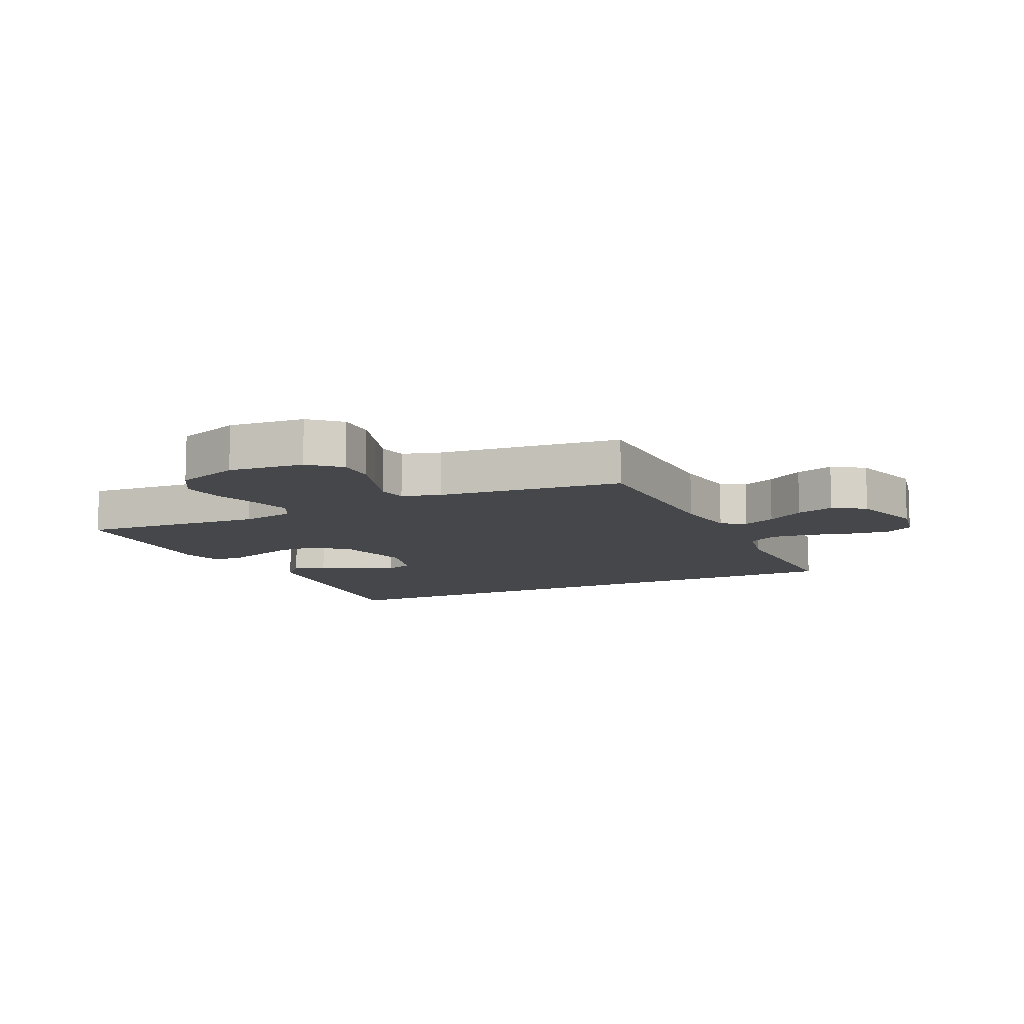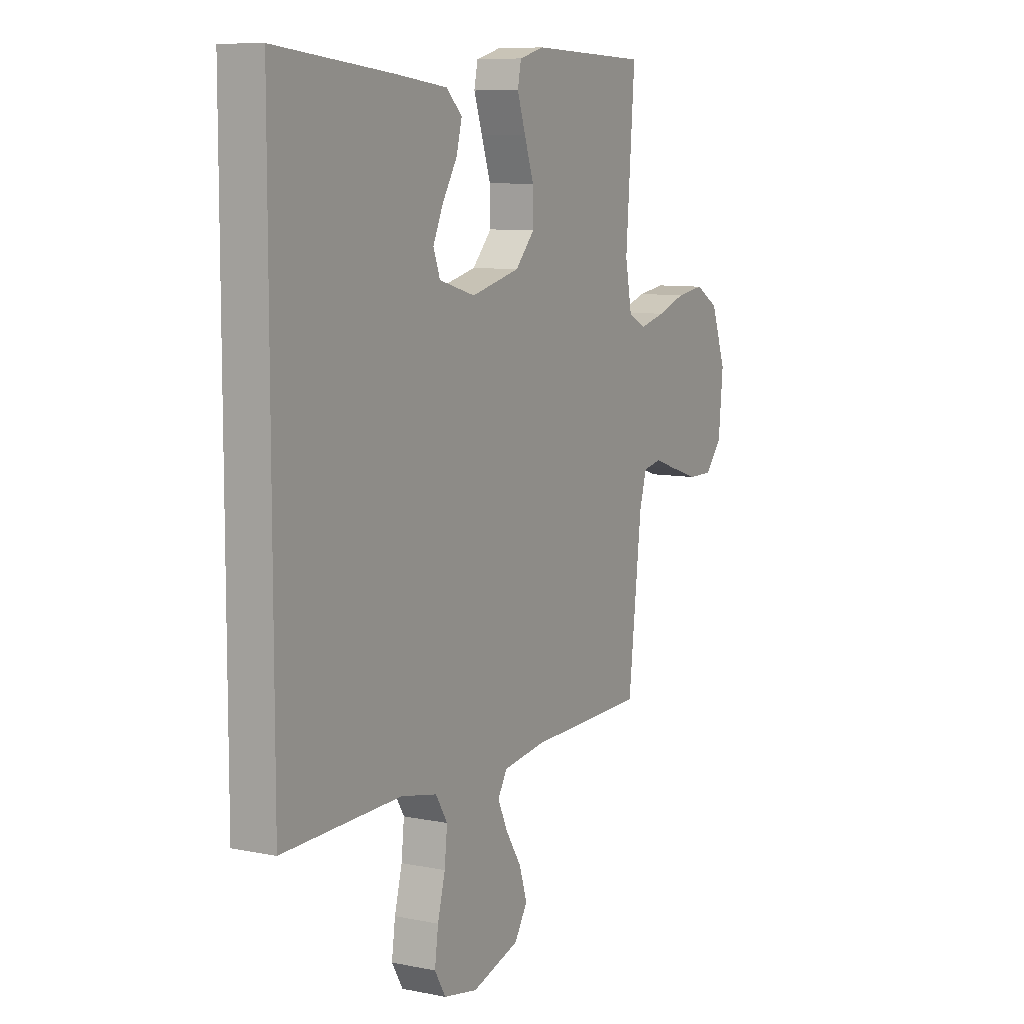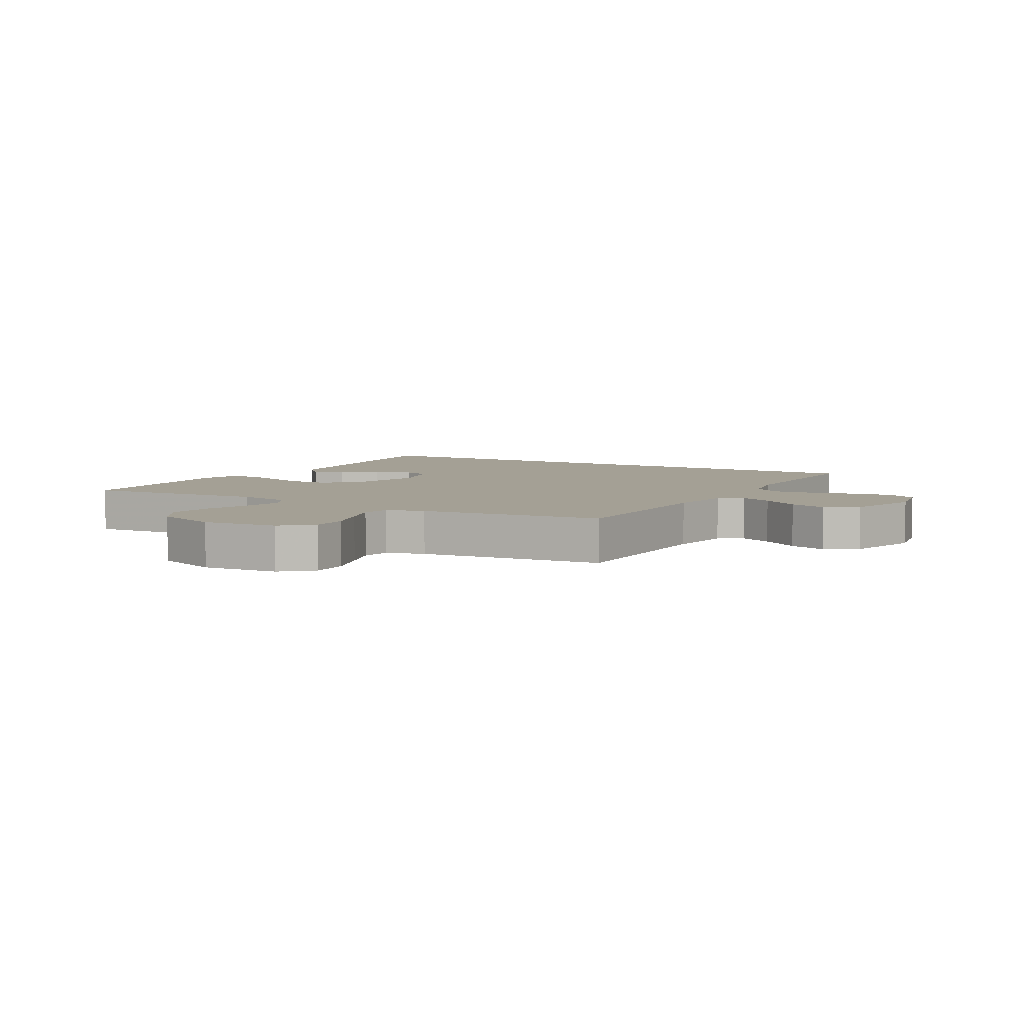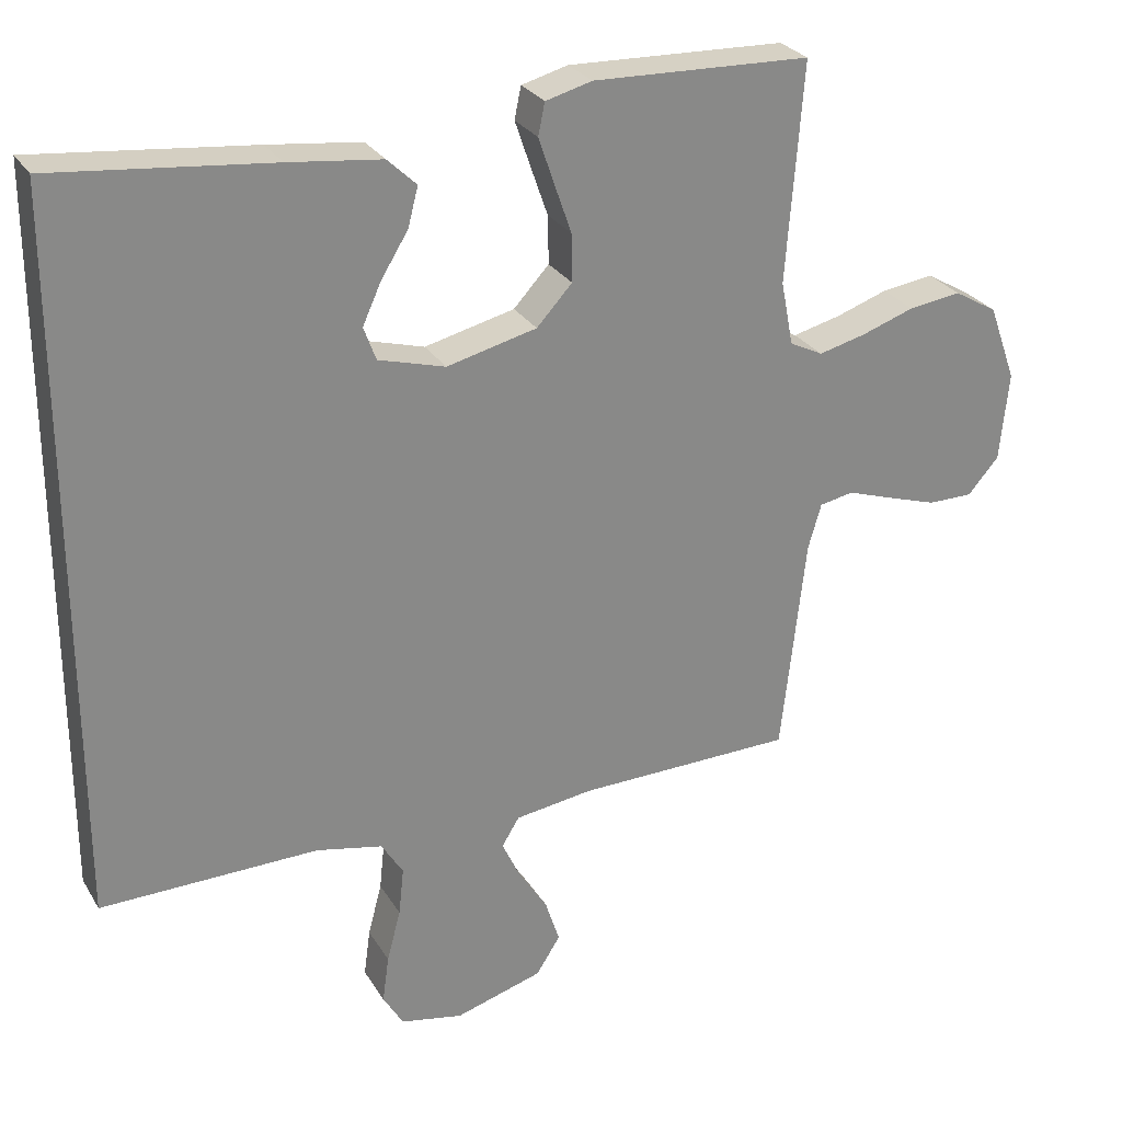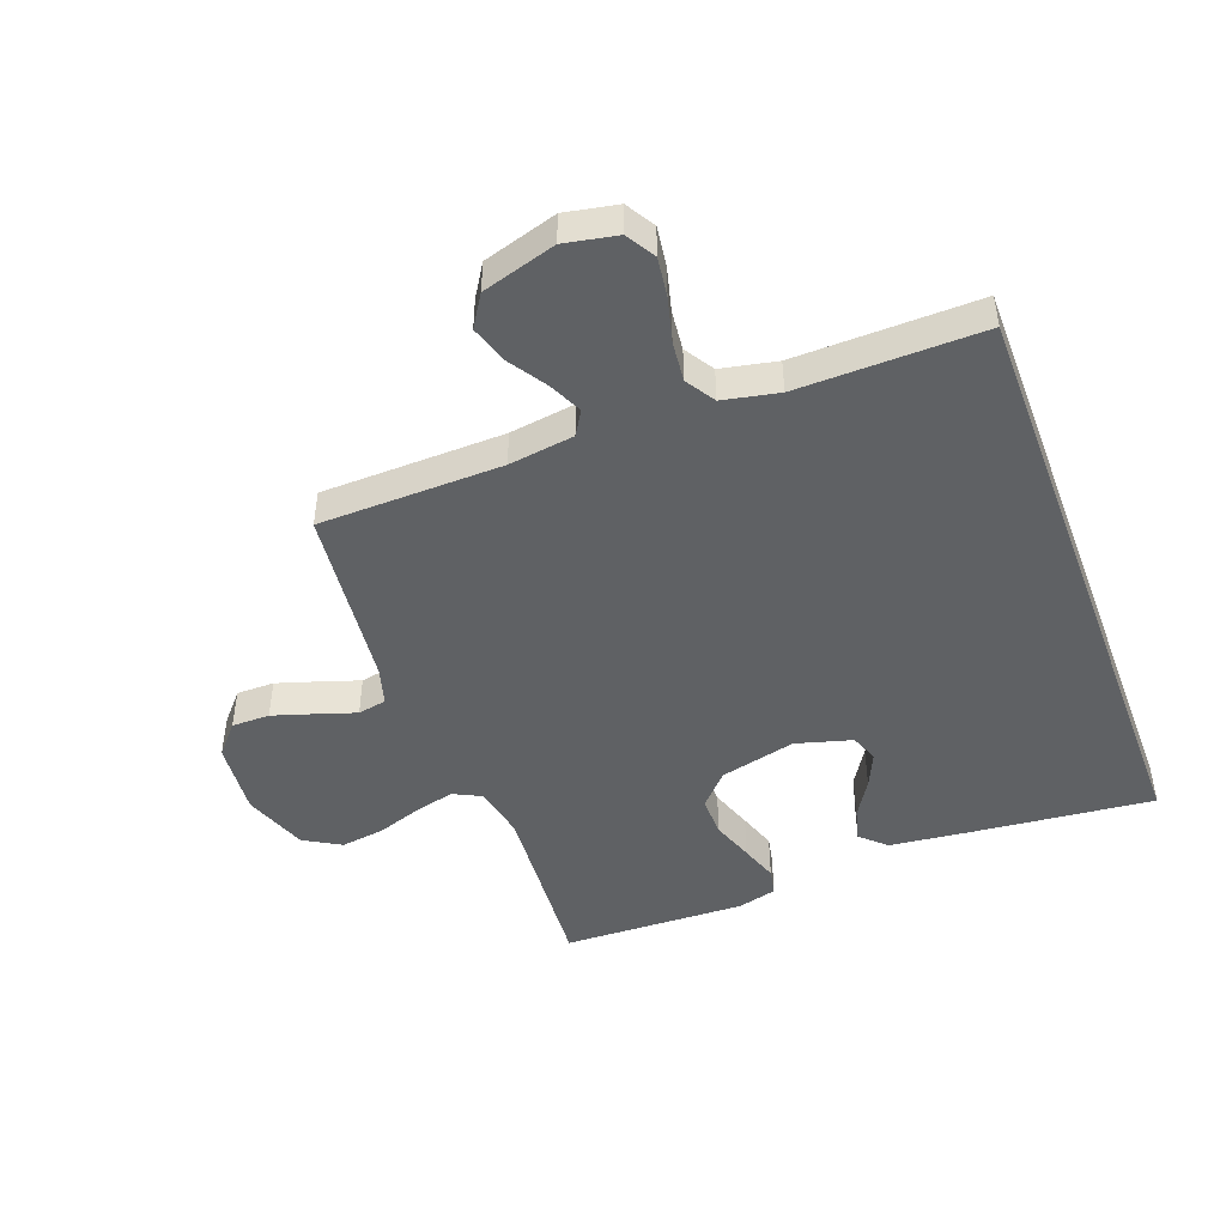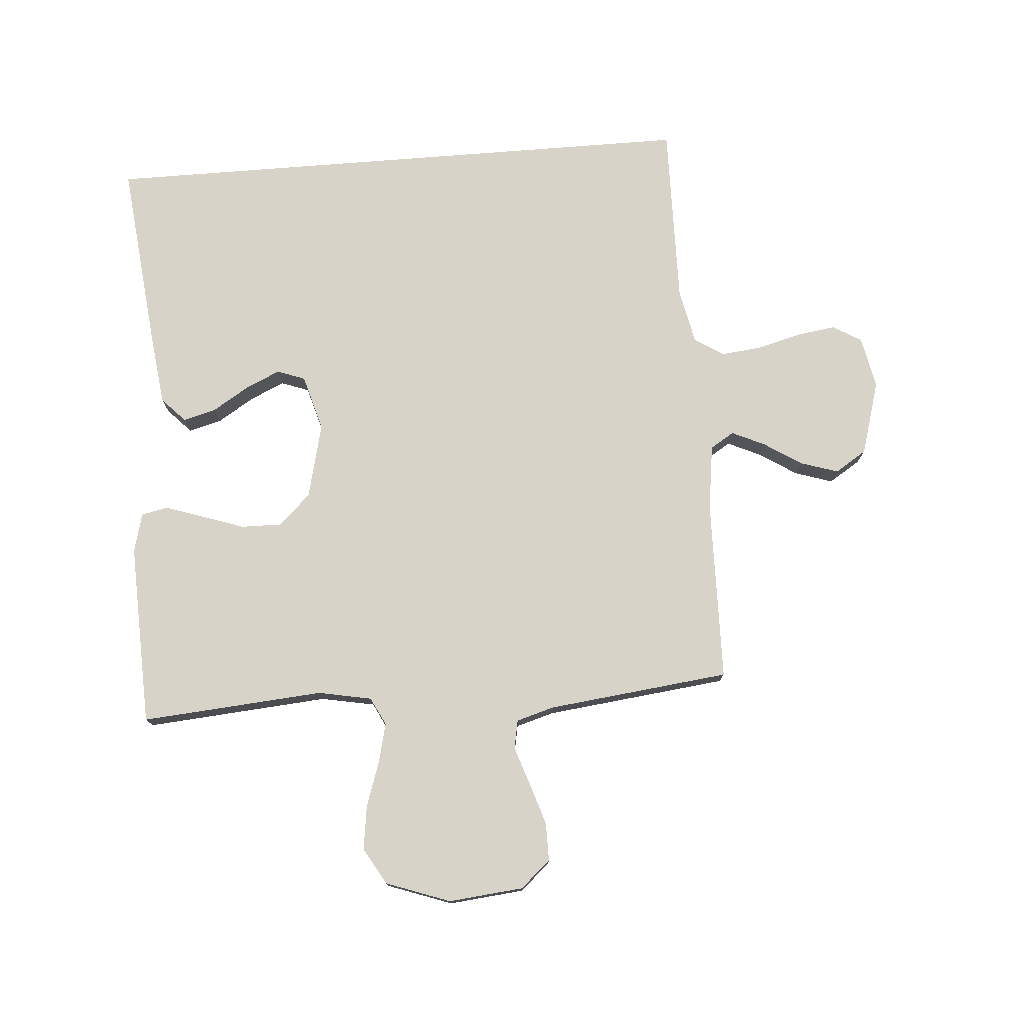
<metadata>
{"format":"obj","ext":"obj","renderer":"f3d","projection":"perspective","resolution":1024,"background":"white","views":[{"elev":-10.4,"azim":115.2,"up":"+Y"},{"elev":8.7,"azim":-61.4,"up":"+Z"},{"elev":5.7,"azim":119.7,"up":"+Y"},{"elev":27.4,"azim":-25.1,"up":"+Z"},{"elev":-46.6,"azim":-159.4,"up":"+Y"},{"elev":76.3,"azim":85.5,"up":"+Y"}]}
</metadata>
<code>
v 0.5 0.07 -0.5
v 0.2 0.07 -0.506
v 0.093 0.07 -0.521
v 0.069 0.07 -0.56
v 0.094 0.07 -0.614
v 0.134 0.07 -0.676
v 0.154 0.07 -0.738
v 0.121 0.07 -0.79
v 0 0.07 -0.826
v -0.086 0.07 -0.809
v -0.114 0.07 -0.762
v -0.105 0.07 -0.697
v -0.086 0.07 -0.625
v -0.079 0.07 -0.559
v -0.109 0.07 -0.511
v -0.2 0.07 -0.492
v -0.5 0.07 -0.497
v -0.5 0.07 0.496
v -0.2 0.07 0.465
v -0.072 0.07 0.45
v -0.032 0.07 0.412
v -0.046 0.07 0.358
v -0.083 0.07 0.298
v -0.109 0.07 0.241
v -0.092 0.07 0.195
v 0 0.07 0.169
v 0.124 0.07 0.199
v 0.173 0.07 0.252
v 0.172 0.07 0.318
v 0.148 0.07 0.387
v 0.127 0.07 0.449
v 0.136 0.07 0.493
v 0.2 0.07 0.51
v 0.5 0.07 0.5
v 0.477 0.07 0.2
v 0.494 0.07 0.112
v 0.54 0.07 0.089
v 0.605 0.07 0.105
v 0.678 0.07 0.13
v 0.75 0.07 0.14
v 0.81 0.07 0.105
v 0.848 0.07 0
v 0.836 0.07 -0.123
v 0.793 0.07 -0.172
v 0.731 0.07 -0.172
v 0.662 0.07 -0.15
v 0.599 0.07 -0.129
v 0.552 0.07 -0.138
v 0.534 0.07 -0.2
v 0.5 0 -0.5
v 0.2 0 -0.506
v 0.093 0 -0.521
v 0.069 0 -0.56
v 0.094 0 -0.614
v 0.134 0 -0.676
v 0.154 0 -0.738
v 0.121 0 -0.79
v 0 0 -0.826
v -0.086 0 -0.809
v -0.114 0 -0.762
v -0.105 0 -0.697
v -0.086 0 -0.625
v -0.079 0 -0.559
v -0.109 0 -0.511
v -0.2 0 -0.492
v -0.5 0 -0.497
v -0.5 0 0.496
v -0.2 0 0.465
v -0.072 0 0.45
v -0.032 0 0.412
v -0.046 0 0.358
v -0.083 0 0.298
v -0.109 0 0.241
v -0.092 0 0.195
v 0 0 0.169
v 0.124 0 0.199
v 0.173 0 0.252
v 0.172 0 0.318
v 0.148 0 0.387
v 0.127 0 0.449
v 0.136 0 0.493
v 0.2 0 0.51
v 0.5 0 0.5
v 0.477 0 0.2
v 0.494 0 0.112
v 0.54 0 0.089
v 0.605 0 0.105
v 0.678 0 0.13
v 0.75 0 0.14
v 0.81 0 0.105
v 0.848 0 0
v 0.836 0 -0.123
v 0.793 0 -0.172
v 0.731 0 -0.172
v 0.662 0 -0.15
v 0.599 0 -0.129
v 0.552 0 -0.138
v 0.534 0 -0.2
f 45 46 47
f 44 45 47
f 43 44 47
f 42 43 47
f 41 42 47
f 40 41 47
f 39 40 47
f 38 39 47
f 37 38 47 48
f 36 37 48 49
f 33 34 35
f 32 33 35
f 31 32 35
f 30 31 35
f 29 30 35
f 49 1 2
f 36 49 2
f 35 36 2
f 29 35 2
f 28 29 2
f 21 22 23
f 20 21 23
f 19 20 23
f 18 19 23
f 18 23 24
f 18 24 25
f 17 18 25
f 16 17 25
f 11 12 13
f 10 11 13
f 9 10 13
f 8 9 13
f 7 8 13
f 6 7 13
f 5 6 13
f 4 5 13 14
f 3 4 14 15
f 3 15 16
f 2 3 16
f 28 2 16
f 27 28 16
f 26 27 16
f 16 25 26
f 96 95 94
f 96 94 93
f 96 93 92
f 96 92 91
f 96 91 90
f 96 90 89
f 96 89 88
f 96 88 87
f 97 96 87 86
f 98 97 86 85
f 84 83 82
f 84 82 81
f 84 81 80
f 84 80 79
f 84 79 78
f 51 50 98
f 51 98 85
f 51 85 84
f 51 84 78
f 51 78 77
f 72 71 70
f 72 70 69
f 72 69 68
f 72 68 67
f 73 72 67
f 74 73 67
f 74 67 66
f 74 66 65
f 62 61 60
f 62 60 59
f 62 59 58
f 62 58 57
f 62 57 56
f 62 56 55
f 62 55 54
f 63 62 54 53
f 64 63 53 52
f 65 64 52
f 65 52 51
f 65 51 77
f 65 77 76
f 65 76 75
f 75 74 65
f 1 50 51 2
f 2 51 52 3
f 3 52 53 4
f 4 53 54 5
f 5 54 55 6
f 6 55 56 7
f 7 56 57 8
f 8 57 58 9
f 9 58 59 10
f 10 59 60 11
f 11 60 61 12
f 12 61 62 13
f 13 62 63 14
f 14 63 64 15
f 15 64 65 16
f 16 65 66 17
f 17 66 67 18
f 18 67 68 19
f 19 68 69 20
f 20 69 70 21
f 21 70 71 22
f 22 71 72 23
f 23 72 73 24
f 24 73 74 25
f 25 74 75 26
f 26 75 76 27
f 27 76 77 28
f 28 77 78 29
f 29 78 79 30
f 30 79 80 31
f 31 80 81 32
f 32 81 82 33
f 33 82 83 34
f 34 83 84 35
f 35 84 85 36
f 36 85 86 37
f 37 86 87 38
f 38 87 88 39
f 39 88 89 40
f 40 89 90 41
f 41 90 91 42
f 42 91 92 43
f 43 92 93 44
f 44 93 94 45
f 45 94 95 46
f 46 95 96 47
f 47 96 97 48
f 48 97 98 49
f 49 98 50 1

</code>
